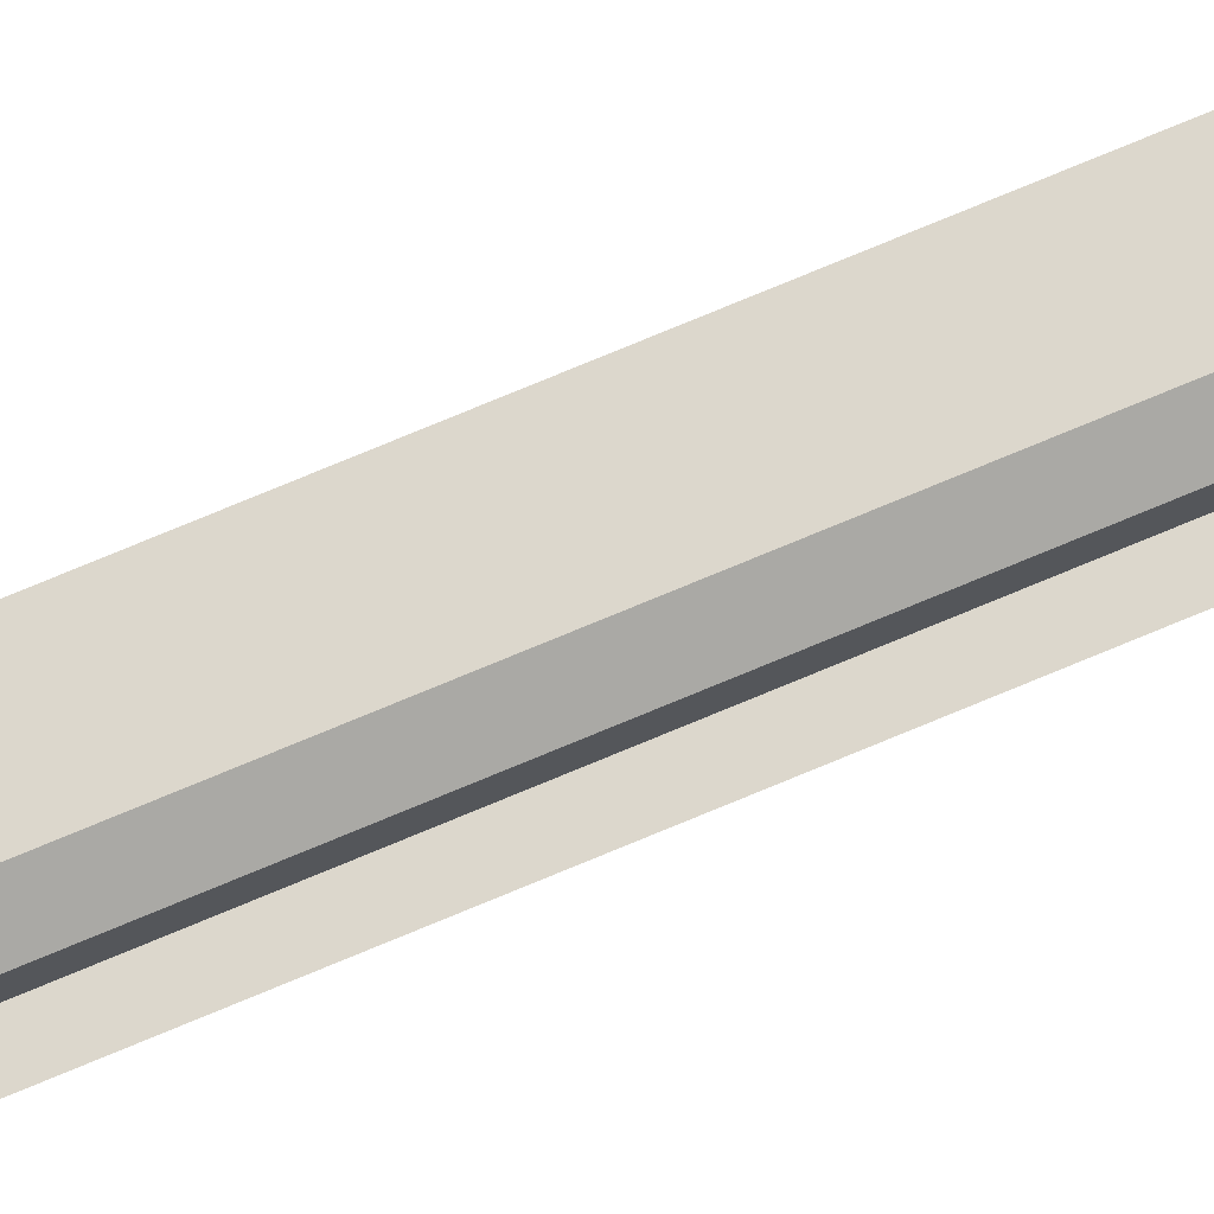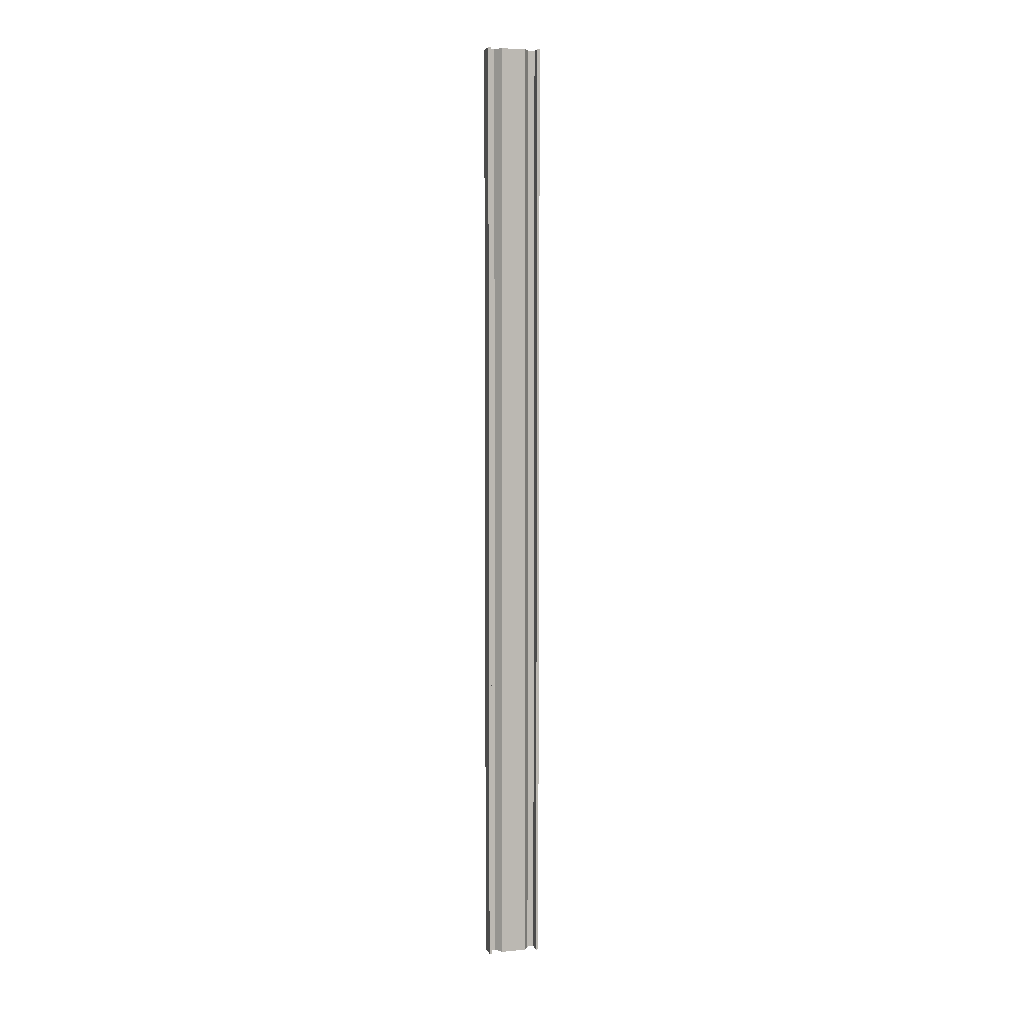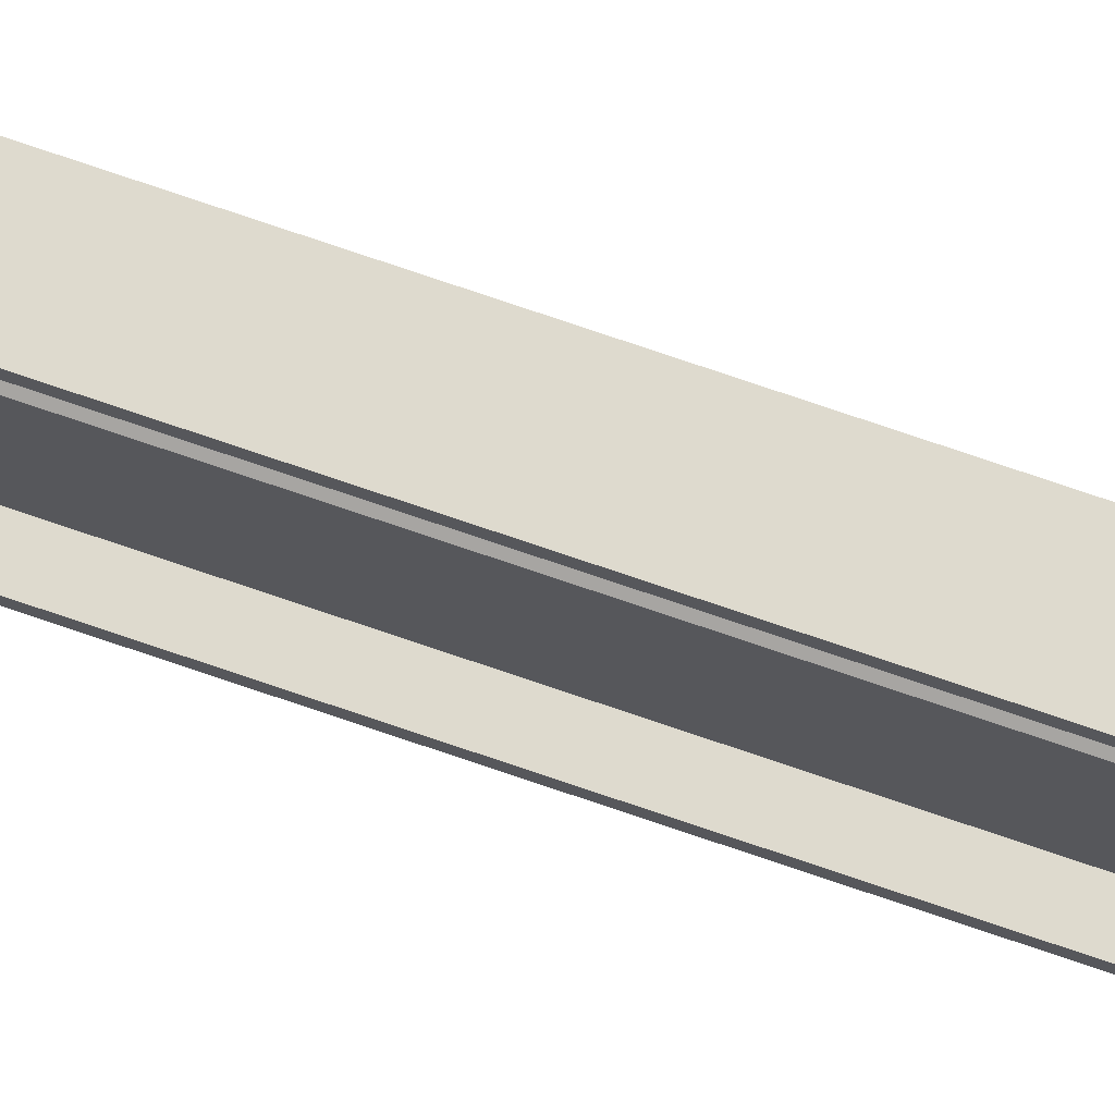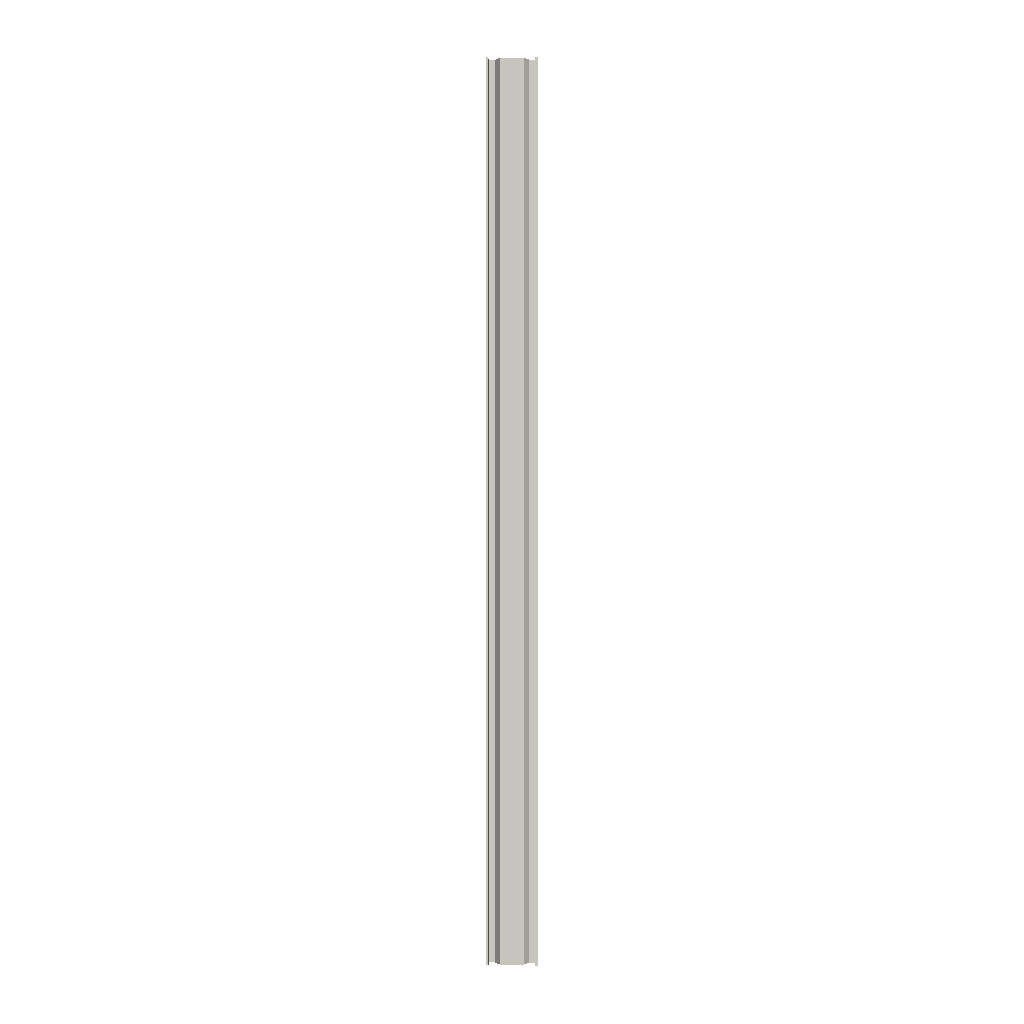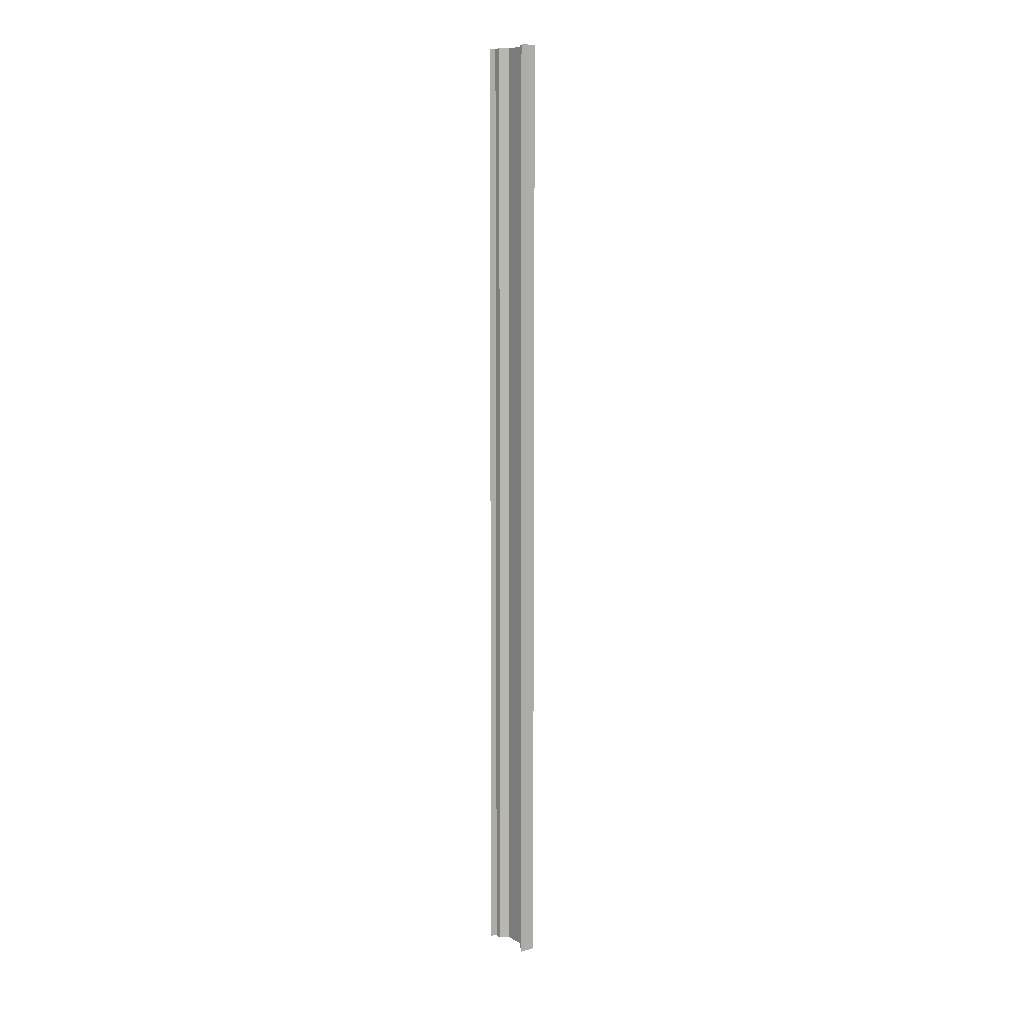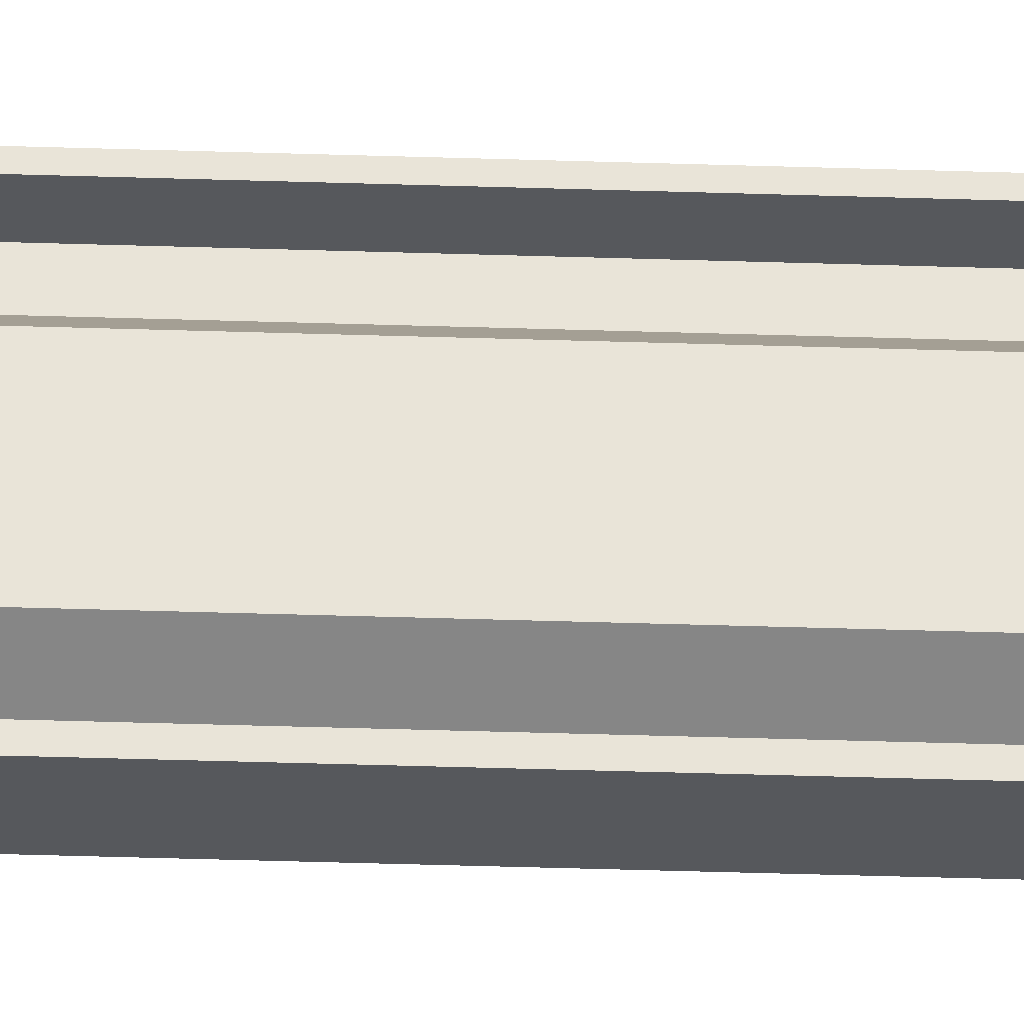
<metadata>
{"format":"obj","ext":"obj","renderer":"f3d","projection":"perspective","resolution":1024,"background":"white","views":[{"elev":73.0,"azim":67.1,"up":"+Y"},{"elev":6.3,"azim":-104.9,"up":"+Z"},{"elev":71.3,"azim":-70.8,"up":"+Y"},{"elev":0.4,"azim":-88.8,"up":"+Z"},{"elev":8.7,"azim":143.5,"up":"+Z"},{"elev":-28.3,"azim":-93.1,"up":"+Y"}]}
</metadata>
<code>
o db2gl_2_1/db2gl_2/mesh19/mesh19-geometry#mesh19-geometry
v -0.3806 0.2778 -0.3677
v -0.3806 0.2585 0.3626
v -0.3806 0.2778 0.3626
v -0.3806 0.2585 -0.3677
v -0.3742 0.282 0.3626
v -0.3742 0.2543 -0.3677
v -0.3742 0.282 -0.3677
v -0.3742 0.2543 0.3626
v -0.3742 0.2871 -0.3677
v -0.3742 0.2492 0.3626
v -0.3742 0.2871 0.3626
v -0.3742 0.2492 -0.3677
v -0.3827 0.2871 0.3626
v -0.3827 0.2492 -0.3677
v -0.3827 0.2871 -0.3677
v -0.3827 0.2492 0.3626
v -0.3827 0.289 -0.3677
v -0.3827 0.2474 0.3626
v -0.3827 0.289 0.3626
v -0.3827 0.2474 -0.3677
v -0.37 0.289 0.3626
v -0.37 0.2474 -0.3677
v -0.37 0.289 -0.3677
v -0.37 0.2474 0.3626
f 1 2 3
f 2 1 4
f 3 2 1
f 4 1 2
f 5 1 3
f 3 1 5
f 6 2 4
f 4 2 6
f 1 5 7
f 7 5 1
f 2 6 8
f 8 6 2
f 5 9 7
f 7 9 5
f 6 10 8
f 8 10 6
f 9 5 11
f 11 5 9
f 10 6 12
f 12 6 10
f 13 9 11
f 11 9 13
f 14 10 12
f 12 10 14
f 9 13 15
f 15 13 9
f 10 14 16
f 16 14 10
f 13 17 15
f 15 17 13
f 14 18 16
f 16 18 14
f 17 13 19
f 19 13 17
f 18 14 20
f 20 14 18
f 21 17 19
f 19 17 21
f 22 18 20
f 20 18 22
f 17 21 23
f 23 21 17
f 18 22 24
f 24 22 18

</code>
